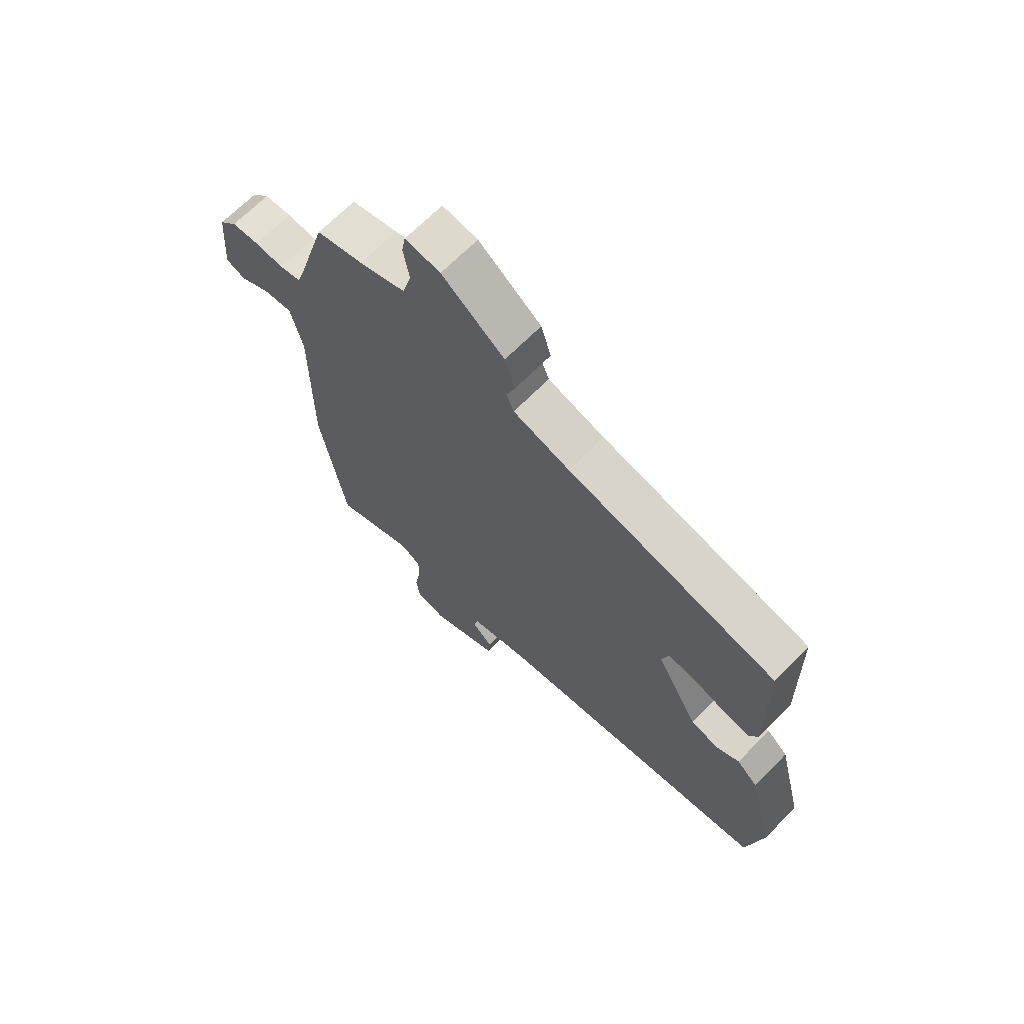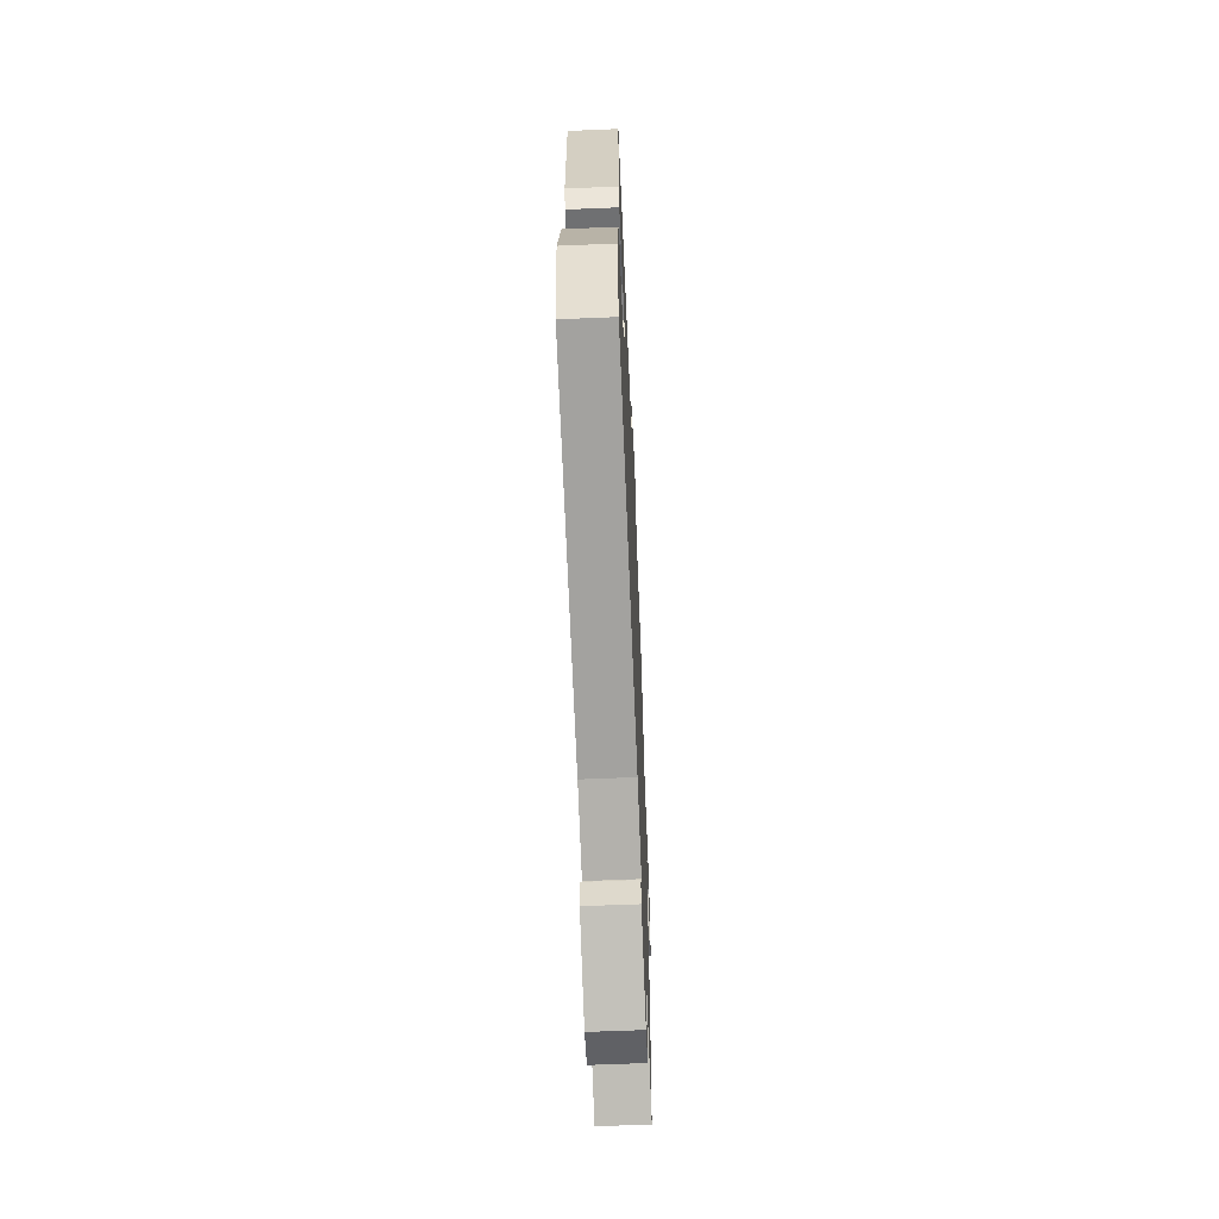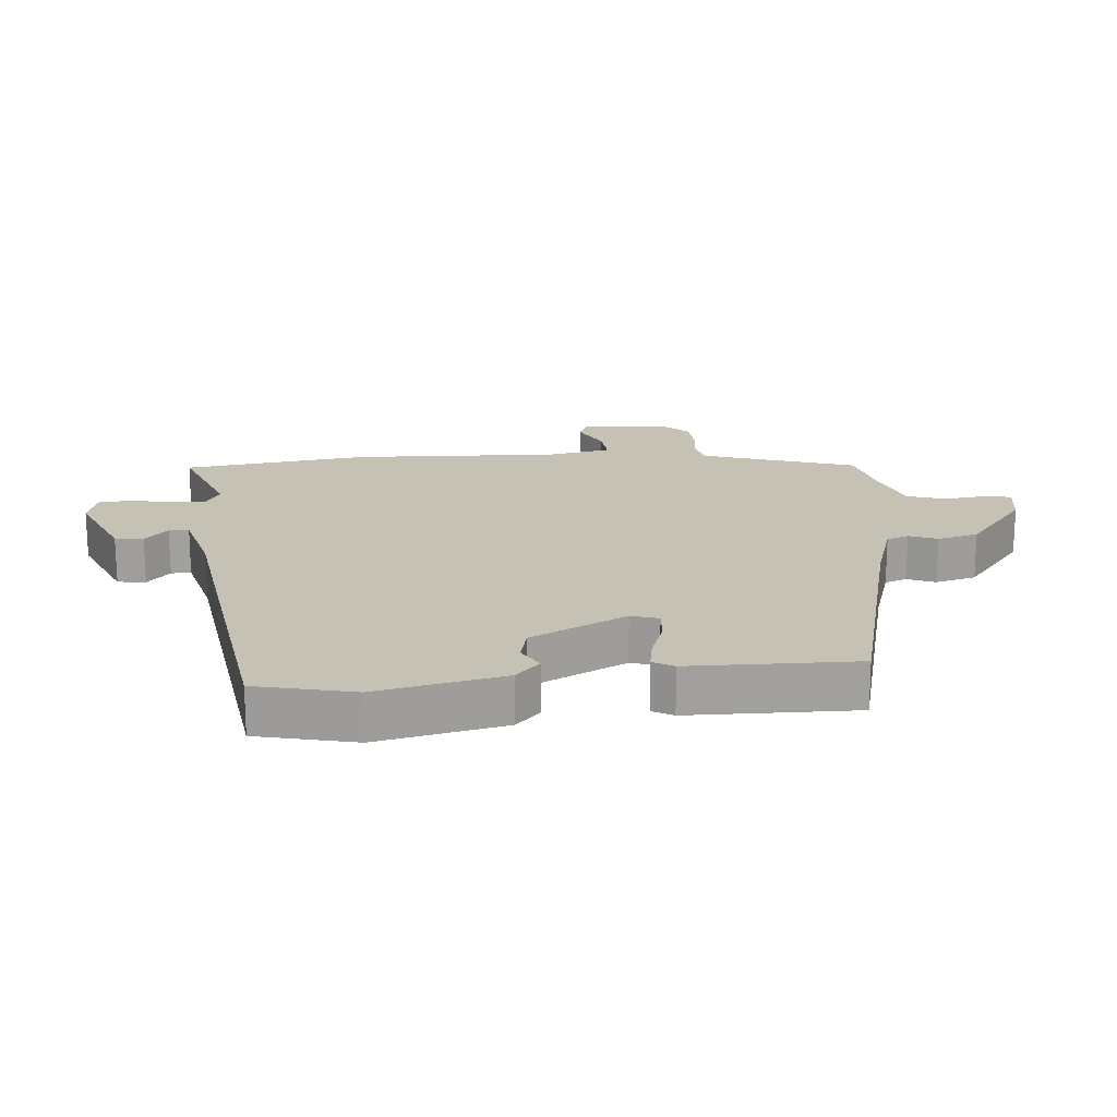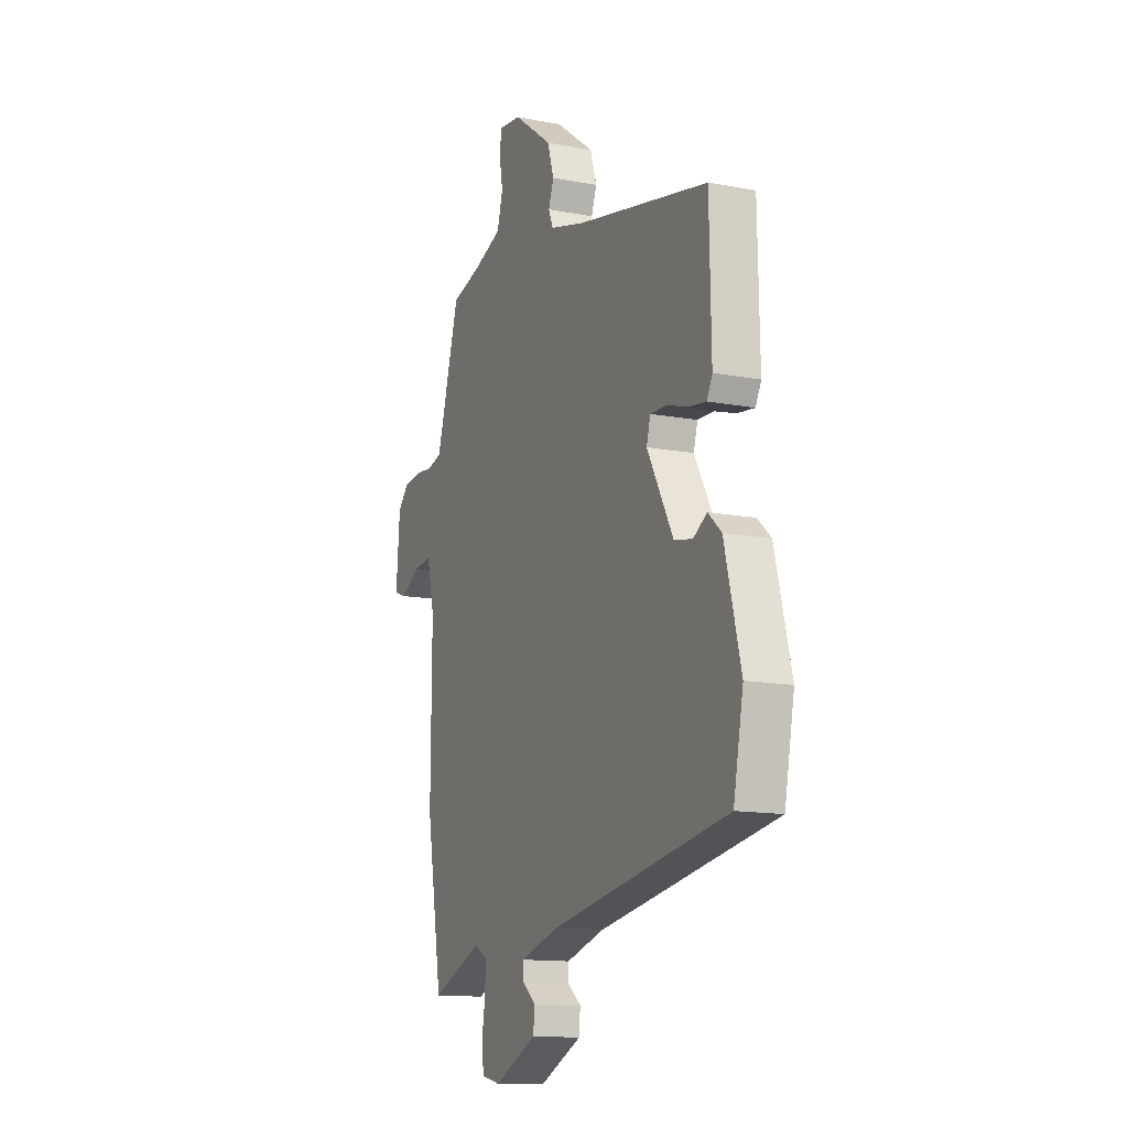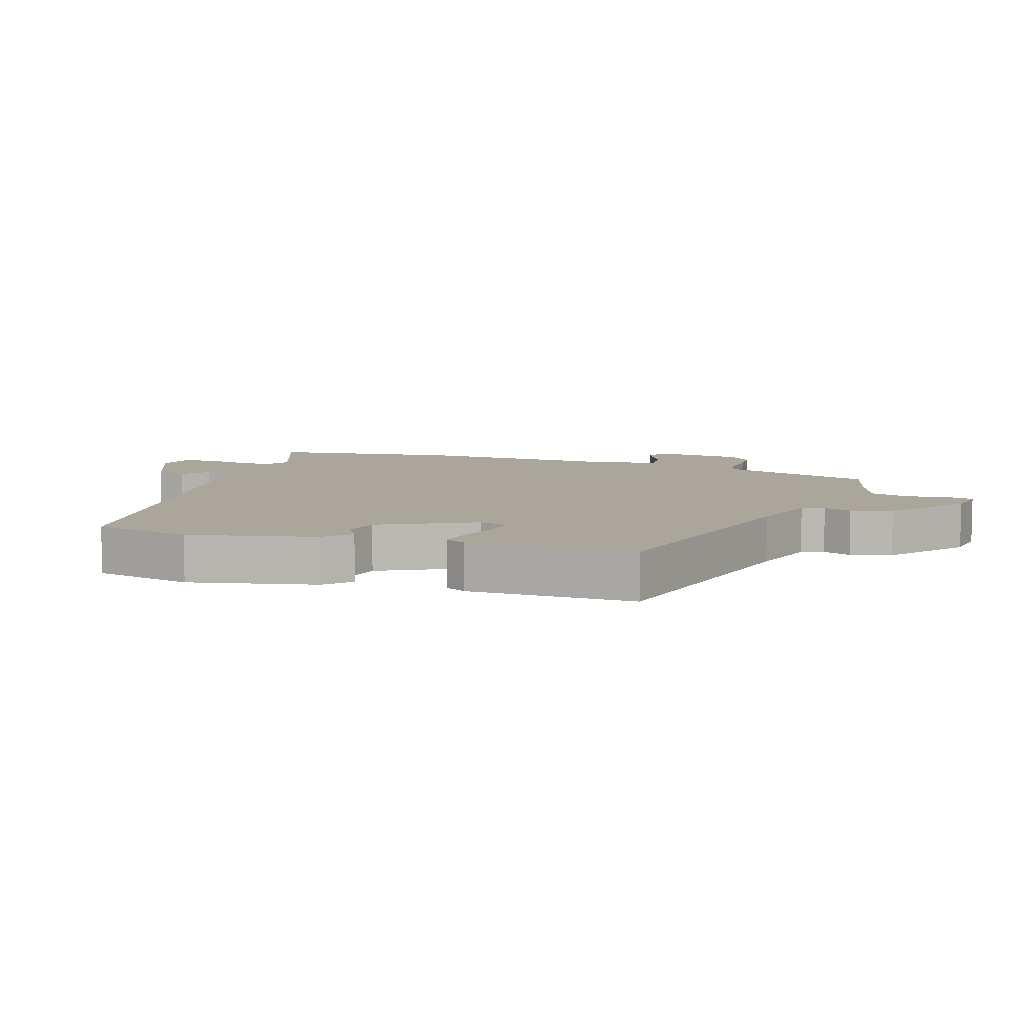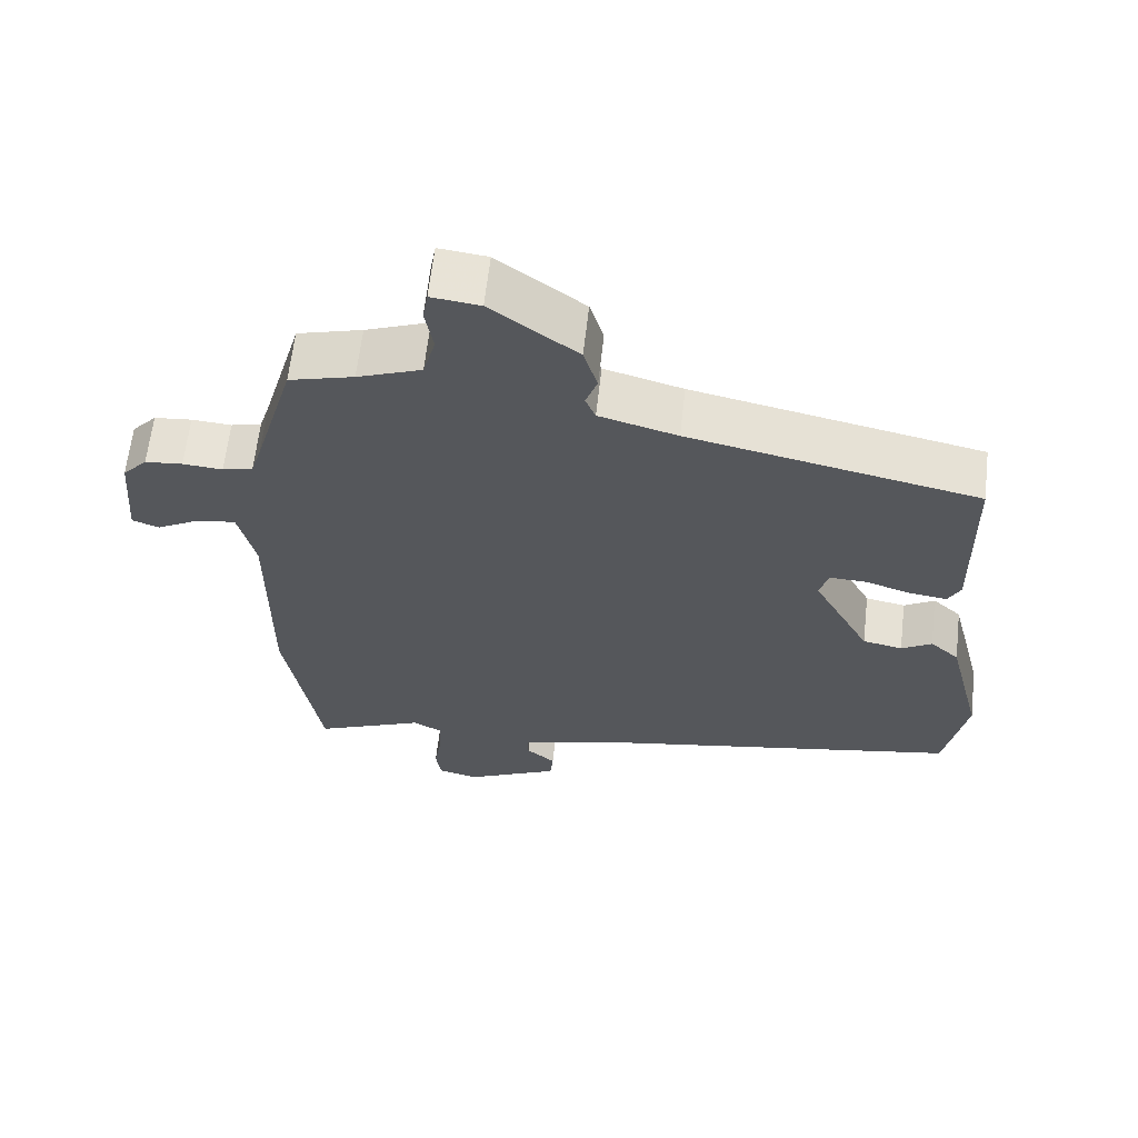
<metadata>
{"format":"obj","ext":"obj","renderer":"f3d","projection":"perspective","resolution":1024,"background":"white","views":[{"elev":67.9,"azim":-135.3,"up":"+Z"},{"elev":-62.6,"azim":-87.6,"up":"+Z"},{"elev":18.8,"azim":-93.0,"up":"+Y"},{"elev":-13.3,"azim":-113.6,"up":"+Z"},{"elev":8.0,"azim":-70.1,"up":"+Y"},{"elev":62.8,"azim":-173.5,"up":"+Z"}]}
</metadata>
<code>
v -0.508 0.07 -0.446
v -0.538 0.07 -0.292
v -0.489 0.07 -0.097
v -0.449 0.07 -0.061
v -0.407 0.07 -0.086
v -0.352 0.07 -0.075
v -0.273 0.07 0.07
v -0.285 0.07 0.113
v -0.336 0.07 0.111
v -0.399 0.07 0.091
v -0.451 0.07 0.084
v -0.468 0.07 0.117
v -0.463 0.07 0.376
v -0.064 0.07 0.46
v 0.044 0.07 0.49
v 0.058 0.07 0.524
v 0.042 0.07 0.568
v 0.061 0.07 0.631
v 0.18 0.07 0.719
v 0.247 0.07 0.727
v 0.254 0.07 0.686
v 0.243 0.07 0.622
v 0.26 0.07 0.56
v 0.348 0.07 0.527
v 0.437 0.07 0.503
v 0.493 0.07 0.309
v 0.508 0.07 0.261
v 0.55 0.07 0.25
v 0.605 0.07 0.254
v 0.657 0.07 0.249
v 0.691 0.07 0.212
v 0.702 0.07 0.073
v 0.665 0.07 0.059
v 0.605 0.07 0.092
v 0.551 0.07 0.099
v 0.528 0.07 0.002
v 0.53 0.07 -0.318
v 0.482 0.07 -0.606
v 0.329 0.07 -0.542
v 0.29 0.07 -0.564
v 0.291 0.07 -0.619
v 0.302 0.07 -0.683
v 0.295 0.07 -0.733
v 0.239 0.07 -0.746
v 0.109 0.07 -0.685
v 0.105 0.07 -0.641
v 0.145 0.07 -0.607
v 0.146 0.07 -0.576
v 0.028 0.07 -0.541
v -0.508 0 -0.446
v -0.538 0 -0.292
v -0.489 0 -0.097
v -0.449 0 -0.061
v -0.407 0 -0.086
v -0.352 0 -0.075
v -0.273 0 0.07
v -0.285 0 0.113
v -0.336 0 0.111
v -0.399 0 0.091
v -0.451 0 0.084
v -0.468 0 0.117
v -0.463 0 0.376
v -0.064 0 0.46
v 0.044 0 0.49
v 0.058 0 0.524
v 0.042 0 0.568
v 0.061 0 0.631
v 0.18 0 0.719
v 0.247 0 0.727
v 0.254 0 0.686
v 0.243 0 0.622
v 0.26 0 0.56
v 0.348 0 0.527
v 0.437 0 0.503
v 0.493 0 0.309
v 0.508 0 0.261
v 0.55 0 0.25
v 0.605 0 0.254
v 0.657 0 0.249
v 0.691 0 0.212
v 0.702 0 0.073
v 0.665 0 0.059
v 0.605 0 0.092
v 0.551 0 0.099
v 0.528 0 0.002
v 0.53 0 -0.318
v 0.482 0 -0.606
v 0.329 0 -0.542
v 0.29 0 -0.564
v 0.291 0 -0.619
v 0.302 0 -0.683
v 0.295 0 -0.733
v 0.239 0 -0.746
v 0.109 0 -0.685
v 0.105 0 -0.641
v 0.145 0 -0.607
v 0.146 0 -0.576
v 0.028 0 -0.541
f 45 46 47
f 44 45 47
f 43 44 47
f 42 43 47
f 41 42 47
f 40 41 47 48
f 39 40 48 49
f 36 37 38 39
f 49 1 2
f 39 49 2
f 36 39 2
f 35 36 2
f 32 33 34
f 31 32 34
f 30 31 34
f 29 30 34
f 28 29 34
f 27 28 34 35
f 24 25 26
f 27 35 2
f 26 27 2
f 24 26 2
f 23 24 2
f 20 21 22
f 19 20 22
f 18 19 22
f 17 18 22
f 16 17 22
f 15 16 22 23
f 12 13 14
f 11 12 14
f 10 11 14
f 9 10 14
f 8 9 14 15
f 7 8 15 23
f 2 3 4 5
f 2 5 6
f 23 2 6
f 6 7 23
f 96 95 94
f 96 94 93
f 96 93 92
f 96 92 91
f 96 91 90
f 97 96 90 89
f 98 97 89 88
f 88 87 86 85
f 51 50 98
f 51 98 88
f 51 88 85
f 51 85 84
f 83 82 81
f 83 81 80
f 83 80 79
f 83 79 78
f 83 78 77
f 84 83 77 76
f 75 74 73
f 51 84 76
f 51 76 75
f 51 75 73
f 51 73 72
f 71 70 69
f 71 69 68
f 71 68 67
f 71 67 66
f 71 66 65
f 72 71 65 64
f 63 62 61
f 63 61 60
f 63 60 59
f 63 59 58
f 64 63 58 57
f 72 64 57 56
f 54 53 52 51
f 55 54 51
f 55 51 72
f 72 56 55
f 1 50 51 2
f 2 51 52 3
f 3 52 53 4
f 4 53 54 5
f 5 54 55 6
f 6 55 56 7
f 7 56 57 8
f 8 57 58 9
f 9 58 59 10
f 10 59 60 11
f 11 60 61 12
f 12 61 62 13
f 13 62 63 14
f 14 63 64 15
f 15 64 65 16
f 16 65 66 17
f 17 66 67 18
f 18 67 68 19
f 19 68 69 20
f 20 69 70 21
f 21 70 71 22
f 22 71 72 23
f 23 72 73 24
f 24 73 74 25
f 25 74 75 26
f 26 75 76 27
f 27 76 77 28
f 28 77 78 29
f 29 78 79 30
f 30 79 80 31
f 31 80 81 32
f 32 81 82 33
f 33 82 83 34
f 34 83 84 35
f 35 84 85 36
f 36 85 86 37
f 37 86 87 38
f 38 87 88 39
f 39 88 89 40
f 40 89 90 41
f 41 90 91 42
f 42 91 92 43
f 43 92 93 44
f 44 93 94 45
f 45 94 95 46
f 46 95 96 47
f 47 96 97 48
f 48 97 98 49
f 49 98 50 1

</code>
